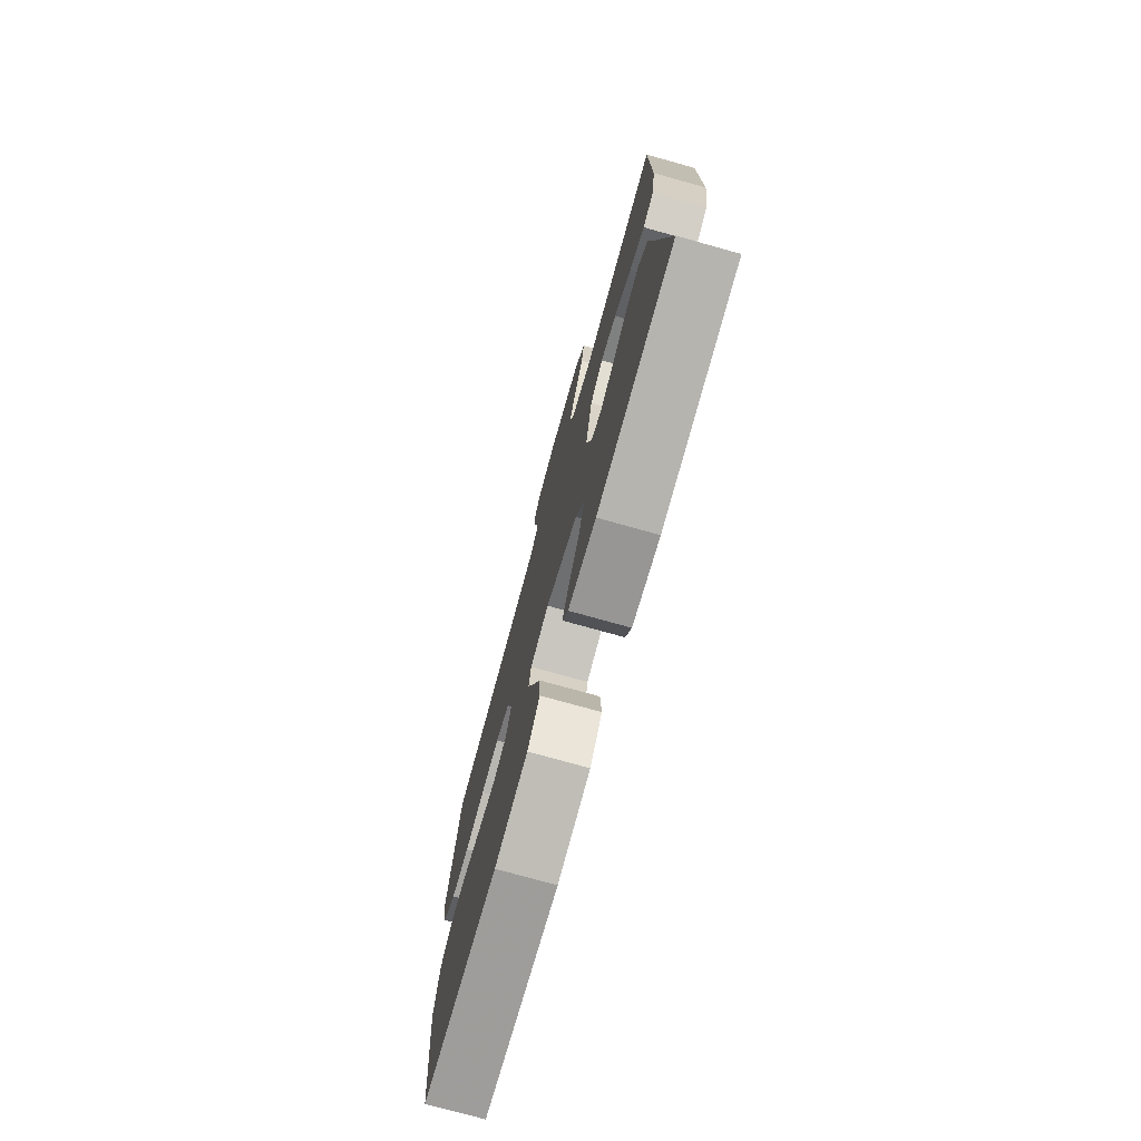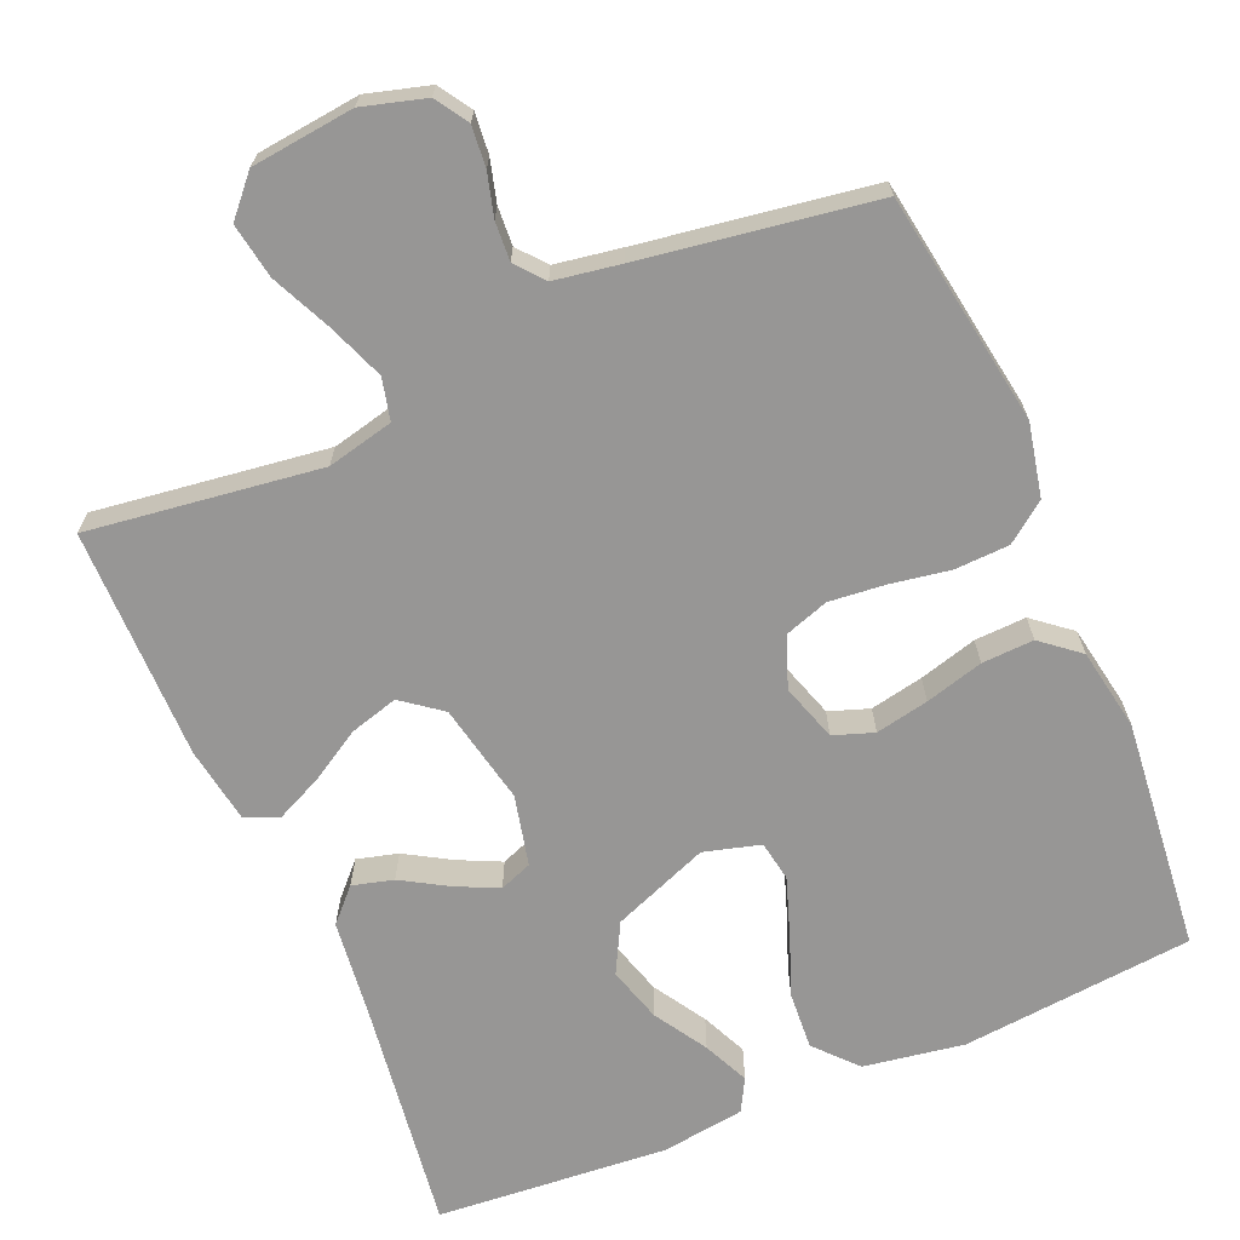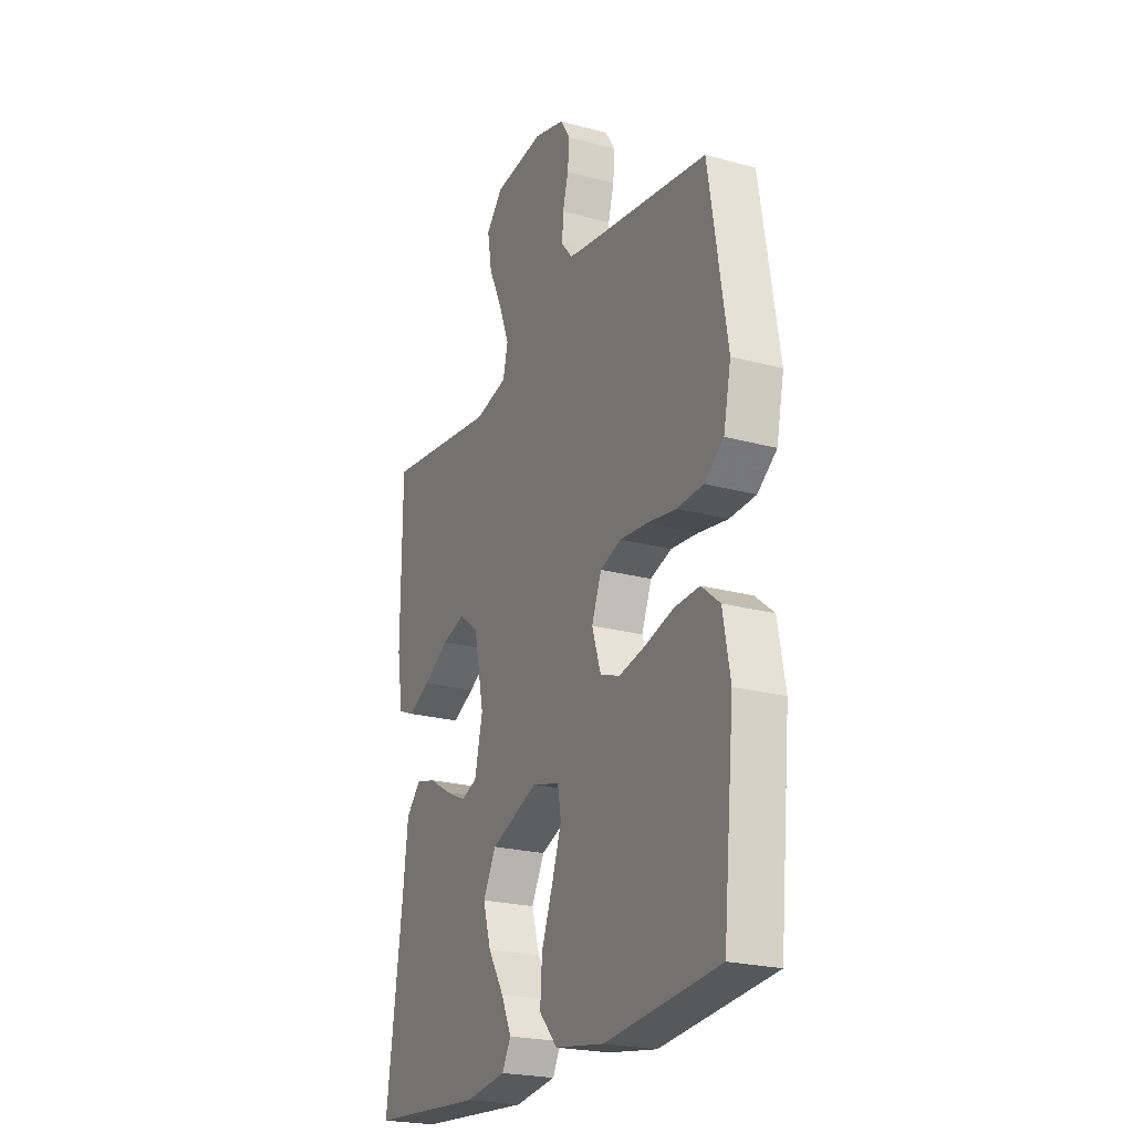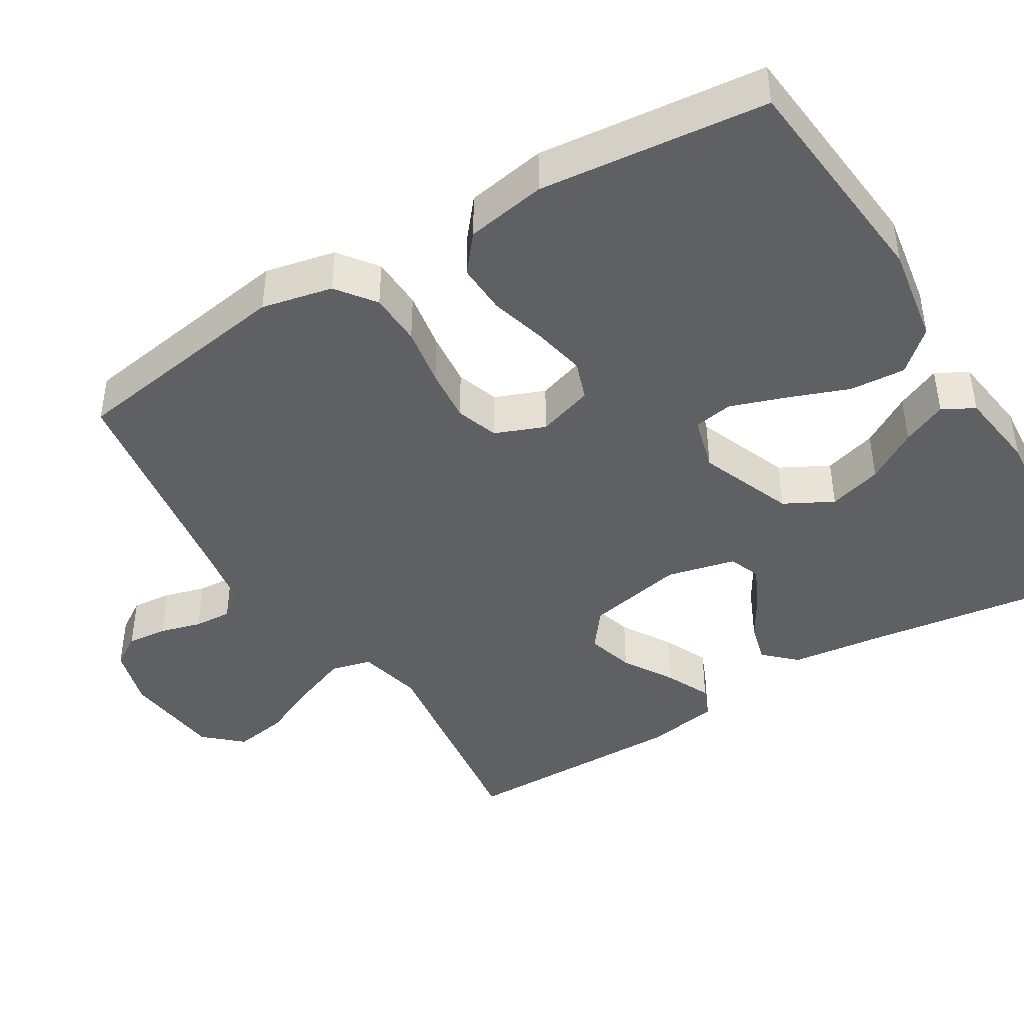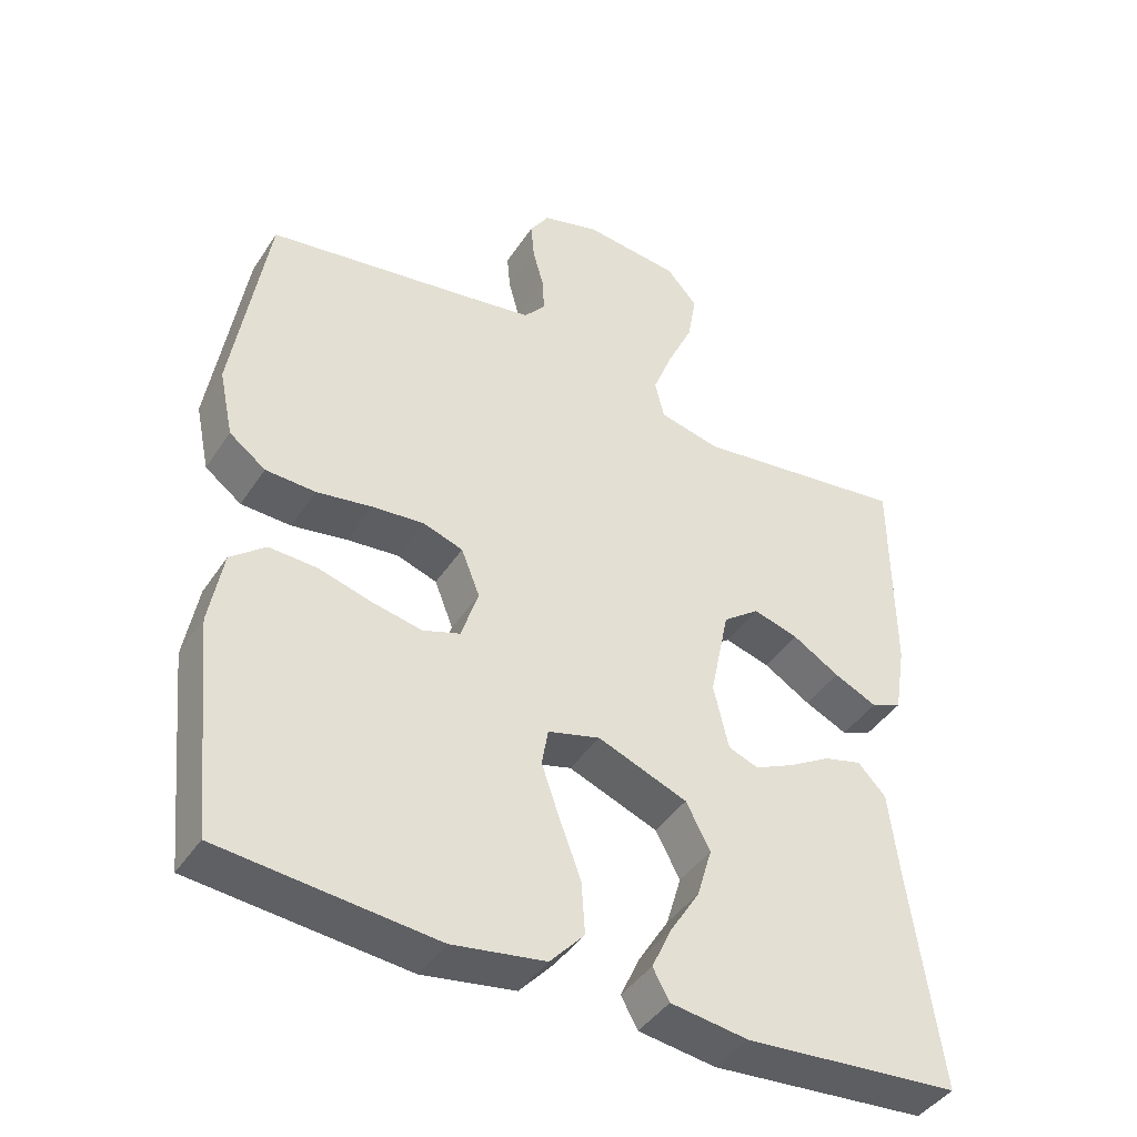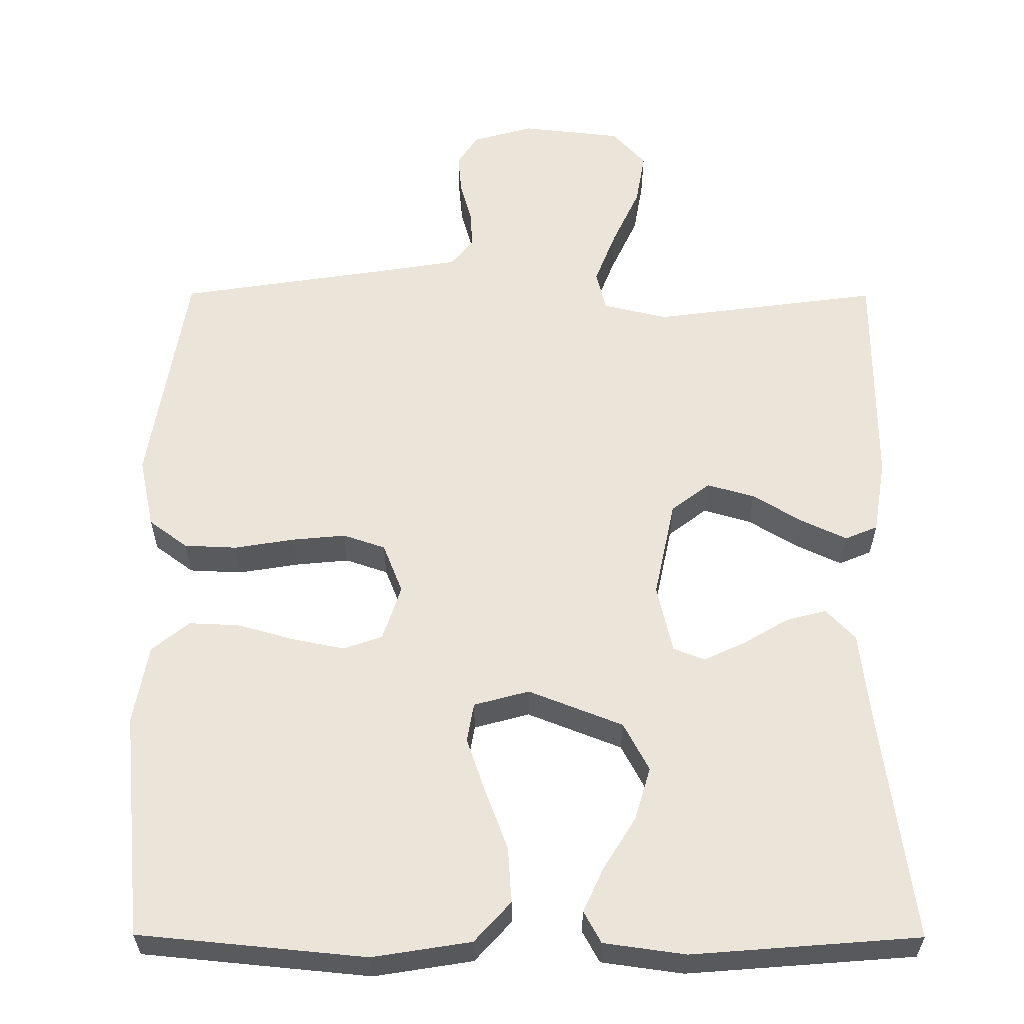
<metadata>
{"format":"obj","ext":"obj","renderer":"f3d","projection":"perspective","resolution":1024,"background":"white","views":[{"elev":-75.9,"azim":-105.6,"up":"+Z"},{"elev":-67.9,"azim":23.1,"up":"+Y"},{"elev":-23.0,"azim":65.1,"up":"+Z"},{"elev":-43.1,"azim":121.2,"up":"+Y"},{"elev":-42.6,"azim":149.2,"up":"+Z"},{"elev":59.1,"azim":-179.8,"up":"+Y"}]}
</metadata>
<code>
v -0.5 0.07 0.5
v -0.2 0.07 0.46
v -0.114 0.07 0.48
v -0.101 0.07 0.534
v -0.129 0.07 0.606
v -0.165 0.07 0.684
v -0.177 0.07 0.755
v -0.133 0.07 0.804
v 0 0.07 0.819
v 0.081 0.07 0.796
v 0.108 0.07 0.754
v 0.103 0.07 0.701
v 0.088 0.07 0.646
v 0.085 0.07 0.596
v 0.115 0.07 0.56
v 0.2 0.07 0.546
v 0.5 0.07 0.5
v 0.548 0.07 0.2
v 0.528 0.07 0.106
v 0.477 0.07 0.068
v 0.407 0.07 0.065
v 0.329 0.07 0.078
v 0.257 0.07 0.085
v 0.201 0.07 0.066
v 0.175 0.07 0
v 0.199 0.07 -0.074
v 0.251 0.07 -0.092
v 0.32 0.07 -0.078
v 0.395 0.07 -0.057
v 0.462 0.07 -0.054
v 0.511 0.07 -0.094
v 0.53 0.07 -0.2
v 0.5 0.07 -0.5
v 0.2 0.07 -0.529
v 0.07 0.07 -0.508
v 0.022 0.07 -0.455
v 0.027 0.07 -0.381
v 0.057 0.07 -0.301
v 0.082 0.07 -0.228
v 0.073 0.07 -0.176
v 0 0.07 -0.156
v -0.125 0.07 -0.205
v -0.159 0.07 -0.269
v -0.138 0.07 -0.34
v -0.096 0.07 -0.408
v -0.069 0.07 -0.467
v -0.092 0.07 -0.509
v -0.2 0.07 -0.524
v -0.5 0.07 -0.5
v -0.459 0.07 -0.2
v -0.444 0.07 -0.073
v -0.405 0.07 -0.032
v -0.352 0.07 -0.046
v -0.293 0.07 -0.081
v -0.238 0.07 -0.107
v -0.196 0.07 -0.091
v -0.175 0.07 0
v -0.202 0.07 0.13
v -0.253 0.07 0.169
v -0.316 0.07 0.151
v -0.382 0.07 0.111
v -0.442 0.07 0.083
v -0.485 0.07 0.101
v -0.501 0.07 0.2
v -0.5 0 0.5
v -0.2 0 0.46
v -0.114 0 0.48
v -0.101 0 0.534
v -0.129 0 0.606
v -0.165 0 0.684
v -0.177 0 0.755
v -0.133 0 0.804
v 0 0 0.819
v 0.081 0 0.796
v 0.108 0 0.754
v 0.103 0 0.701
v 0.088 0 0.646
v 0.085 0 0.596
v 0.115 0 0.56
v 0.2 0 0.546
v 0.5 0 0.5
v 0.548 0 0.2
v 0.528 0 0.106
v 0.477 0 0.068
v 0.407 0 0.065
v 0.329 0 0.078
v 0.257 0 0.085
v 0.201 0 0.066
v 0.175 0 0
v 0.199 0 -0.074
v 0.251 0 -0.092
v 0.32 0 -0.078
v 0.395 0 -0.057
v 0.462 0 -0.054
v 0.511 0 -0.094
v 0.53 0 -0.2
v 0.5 0 -0.5
v 0.2 0 -0.529
v 0.07 0 -0.508
v 0.022 0 -0.455
v 0.027 0 -0.381
v 0.057 0 -0.301
v 0.082 0 -0.228
v 0.073 0 -0.176
v 0 0 -0.156
v -0.125 0 -0.205
v -0.159 0 -0.269
v -0.138 0 -0.34
v -0.096 0 -0.408
v -0.069 0 -0.467
v -0.092 0 -0.509
v -0.2 0 -0.524
v -0.5 0 -0.5
v -0.459 0 -0.2
v -0.444 0 -0.073
v -0.405 0 -0.032
v -0.352 0 -0.046
v -0.293 0 -0.081
v -0.238 0 -0.107
v -0.196 0 -0.091
v -0.175 0 0
v -0.202 0 0.13
v -0.253 0 0.169
v -0.316 0 0.151
v -0.382 0 0.111
v -0.442 0 0.083
v -0.485 0 0.101
v -0.501 0 0.2
f 64 1 2
f 63 64 2
f 62 63 2
f 61 62 2
f 60 61 2
f 59 60 2 3
f 58 59 3
f 57 58 3
f 52 53 54
f 51 52 54
f 50 51 54
f 50 54 55
f 48 49 50
f 47 48 50
f 46 47 50
f 45 46 50
f 44 45 50
f 43 44 50 55
f 42 43 55 56
f 36 37 38
f 35 36 38
f 34 35 38
f 33 34 38
f 32 33 38
f 31 32 38
f 30 31 38
f 29 30 38
f 28 29 38
f 27 28 38 39
f 26 27 39 40
f 20 21 22
f 19 20 22
f 18 19 22
f 17 18 22
f 16 17 22
f 15 16 22 23
f 14 15 23 24
f 11 12 13
f 10 11 13
f 9 10 13
f 8 9 13
f 7 8 13
f 6 7 13
f 5 6 13
f 4 5 13 14
f 14 24 25
f 4 14 25
f 3 4 25
f 57 3 25
f 57 25 26
f 56 57 26
f 42 56 26
f 41 42 26
f 26 40 41
f 66 65 128
f 66 128 127
f 66 127 126
f 66 126 125
f 66 125 124
f 67 66 124 123
f 67 123 122
f 67 122 121
f 118 117 116
f 118 116 115
f 118 115 114
f 119 118 114
f 114 113 112
f 114 112 111
f 114 111 110
f 114 110 109
f 114 109 108
f 119 114 108 107
f 120 119 107 106
f 102 101 100
f 102 100 99
f 102 99 98
f 102 98 97
f 102 97 96
f 102 96 95
f 102 95 94
f 102 94 93
f 102 93 92
f 103 102 92 91
f 104 103 91 90
f 86 85 84
f 86 84 83
f 86 83 82
f 86 82 81
f 86 81 80
f 87 86 80 79
f 88 87 79 78
f 77 76 75
f 77 75 74
f 77 74 73
f 77 73 72
f 77 72 71
f 77 71 70
f 77 70 69
f 78 77 69 68
f 89 88 78
f 89 78 68
f 89 68 67
f 89 67 121
f 90 89 121
f 90 121 120
f 90 120 106
f 90 106 105
f 105 104 90
f 1 65 66 2
f 2 66 67 3
f 3 67 68 4
f 4 68 69 5
f 5 69 70 6
f 6 70 71 7
f 7 71 72 8
f 8 72 73 9
f 9 73 74 10
f 10 74 75 11
f 11 75 76 12
f 12 76 77 13
f 13 77 78 14
f 14 78 79 15
f 15 79 80 16
f 16 80 81 17
f 17 81 82 18
f 18 82 83 19
f 19 83 84 20
f 20 84 85 21
f 21 85 86 22
f 22 86 87 23
f 23 87 88 24
f 24 88 89 25
f 25 89 90 26
f 26 90 91 27
f 27 91 92 28
f 28 92 93 29
f 29 93 94 30
f 30 94 95 31
f 31 95 96 32
f 32 96 97 33
f 33 97 98 34
f 34 98 99 35
f 35 99 100 36
f 36 100 101 37
f 37 101 102 38
f 38 102 103 39
f 39 103 104 40
f 40 104 105 41
f 41 105 106 42
f 42 106 107 43
f 43 107 108 44
f 44 108 109 45
f 45 109 110 46
f 46 110 111 47
f 47 111 112 48
f 48 112 113 49
f 49 113 114 50
f 50 114 115 51
f 51 115 116 52
f 52 116 117 53
f 53 117 118 54
f 54 118 119 55
f 55 119 120 56
f 56 120 121 57
f 57 121 122 58
f 58 122 123 59
f 59 123 124 60
f 60 124 125 61
f 61 125 126 62
f 62 126 127 63
f 63 127 128 64
f 64 128 65 1

</code>
